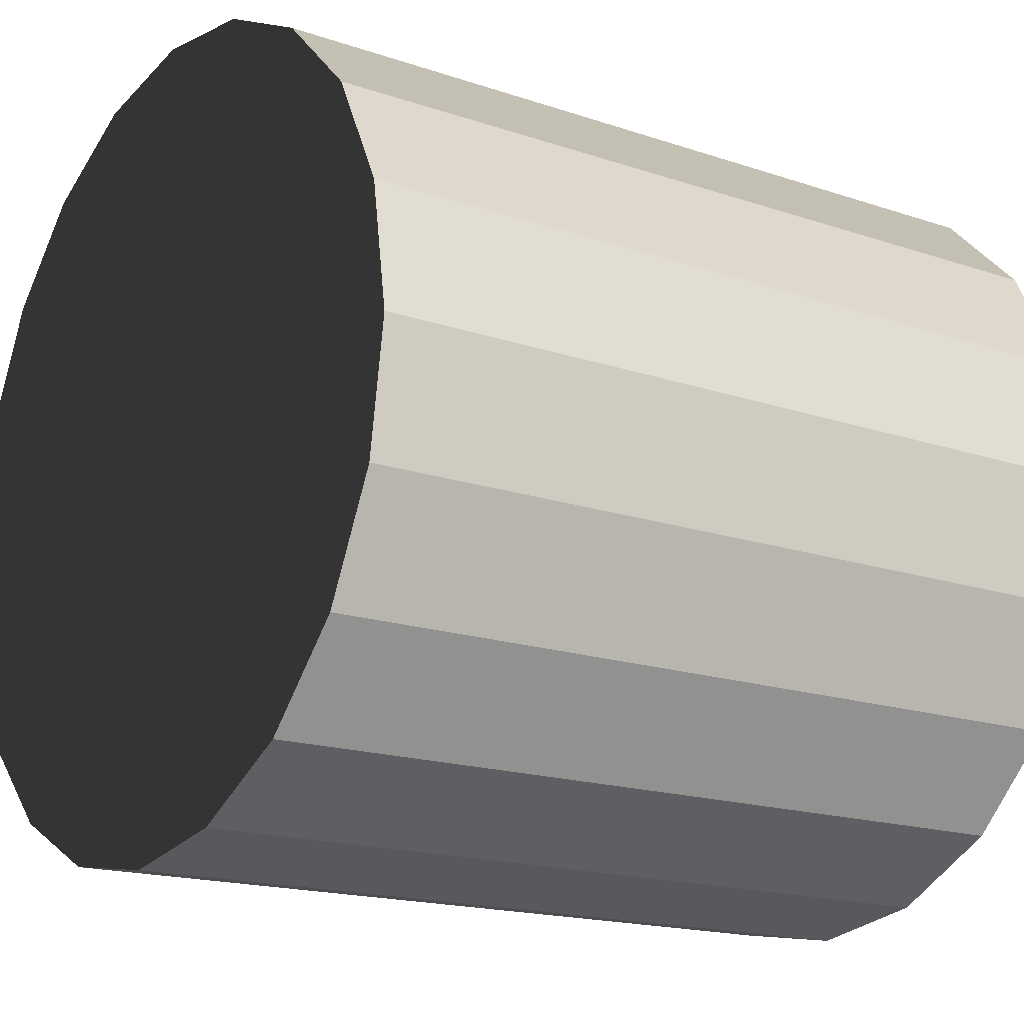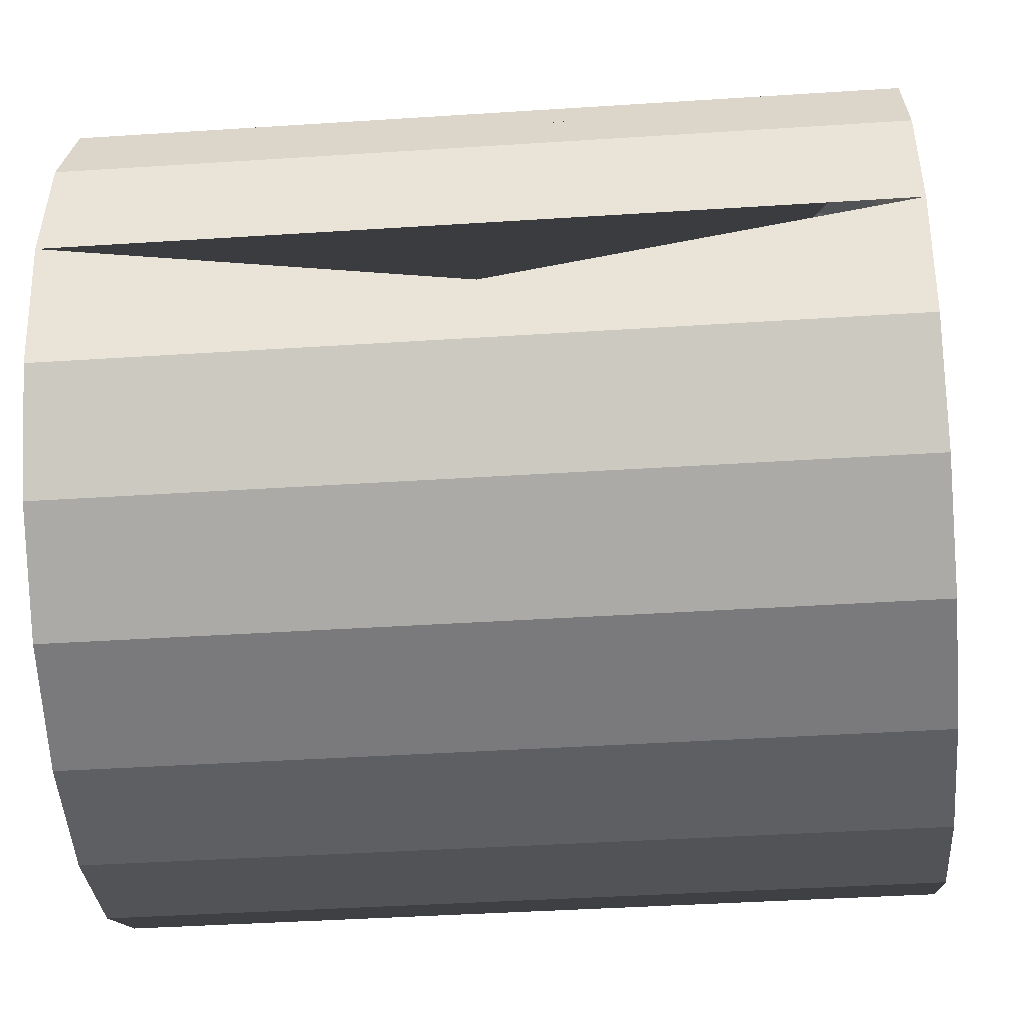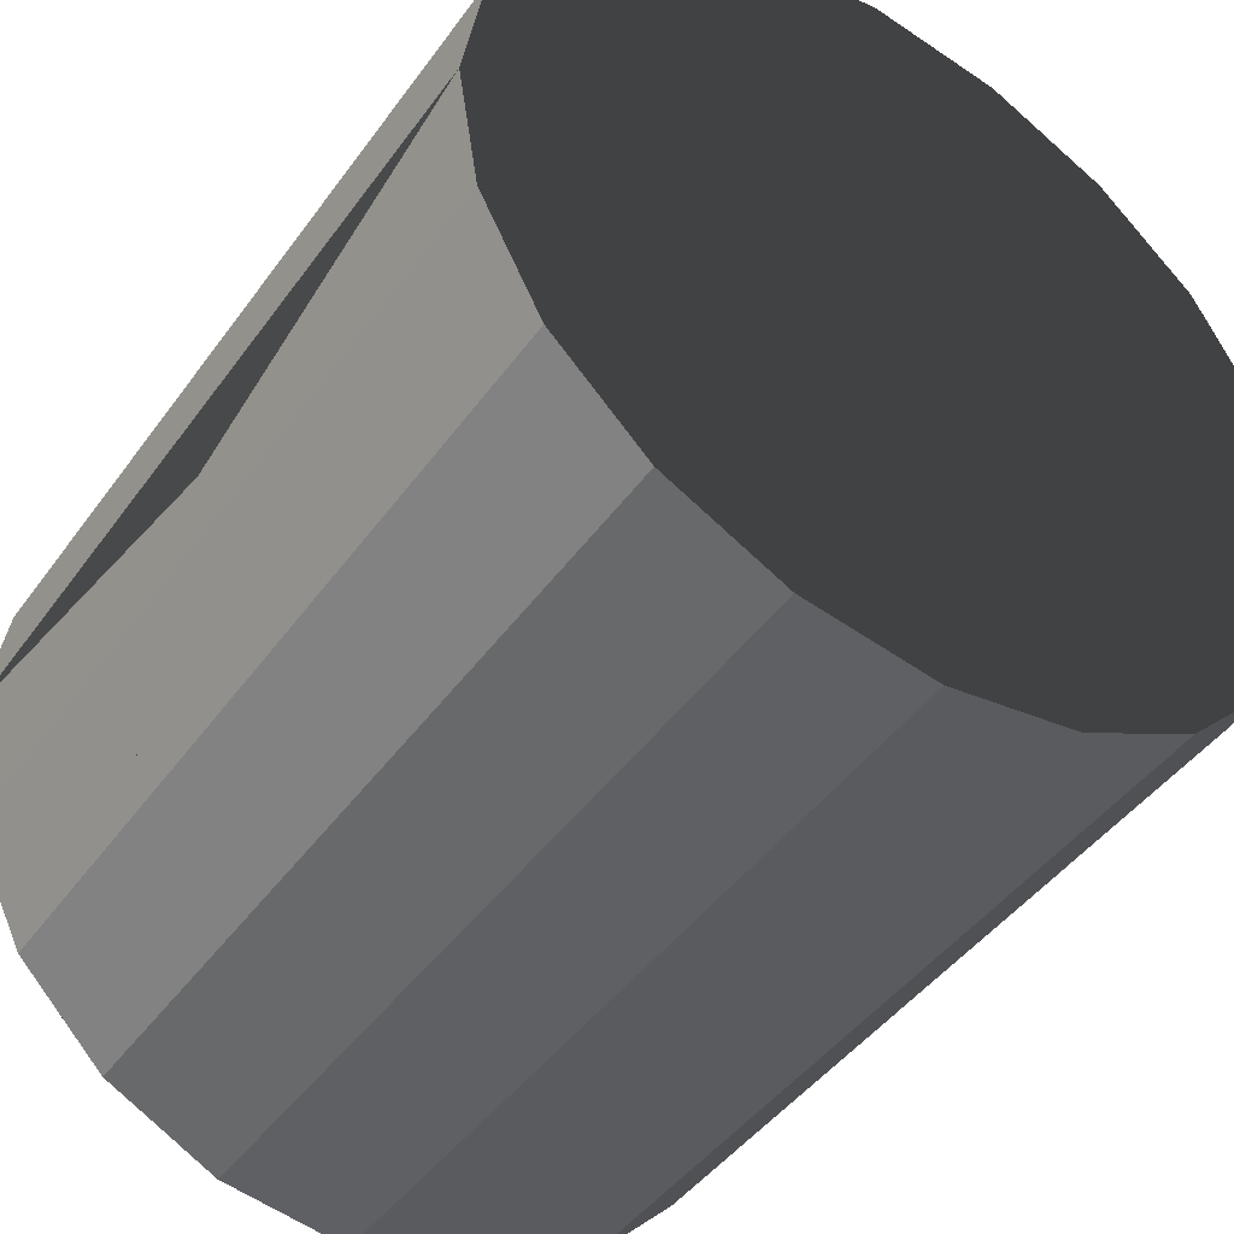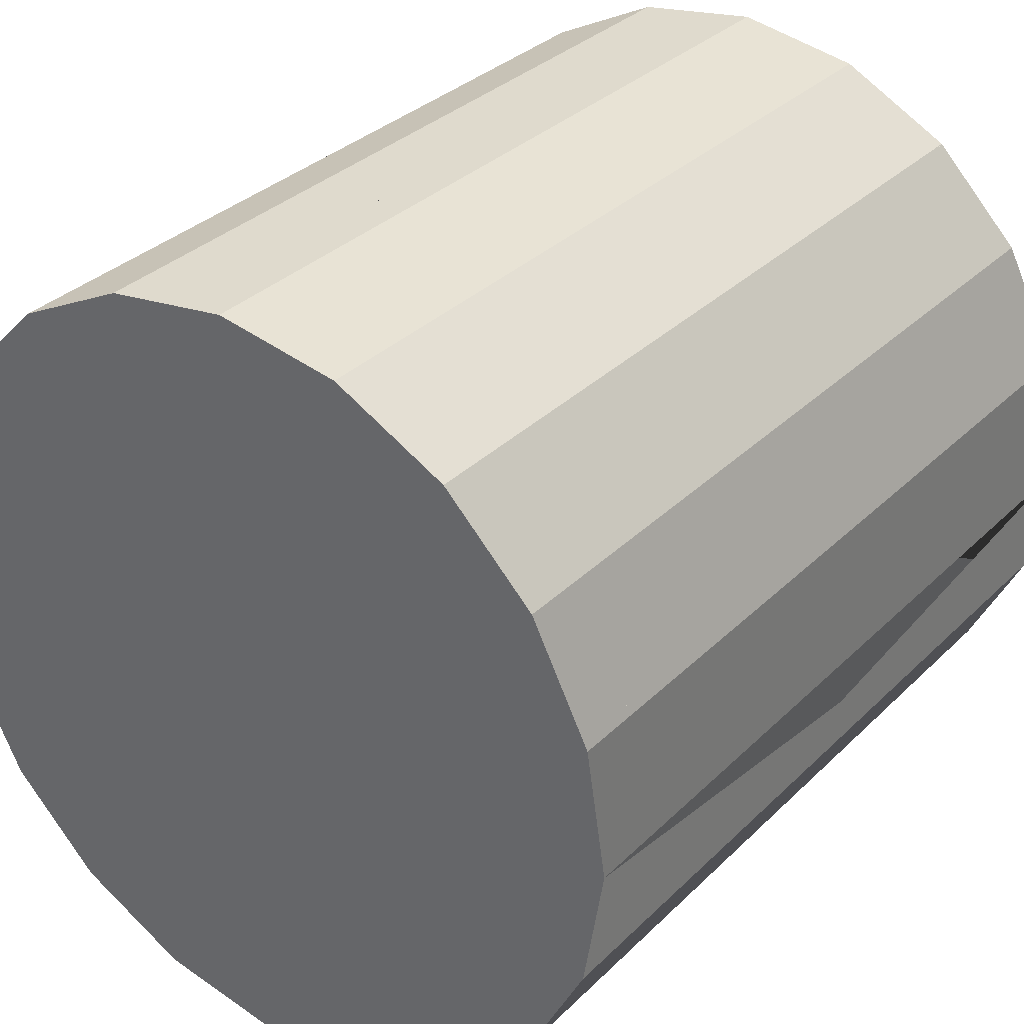
<metadata>
{"format":"obj","ext":"obj","renderer":"f3d","projection":"perspective","resolution":1024,"background":"white","views":[{"elev":-17.0,"azim":-124.5,"up":"+Y"},{"elev":-40.4,"azim":94.6,"up":"+Y"},{"elev":-45.1,"azim":146.5,"up":"+Y"},{"elev":32.9,"azim":37.2,"up":"+Y"}]}
</metadata>
<code>
v 1 0 -1
v 1 0 -1
v 0.9511 0.309 -1
v 0.9511 0.309 -1
v 0.809 0.5878 -1
v 0.809 0.5878 -1
v 0.5878 0.809 -1
v 0.5878 0.809 -1
v 0.309 0.9511 -1
v 0.309 0.9511 -1
v 6.123e-17 1 -1
v 6.123e-17 1 -1
v -0.309 0.9511 -1
v -0.309 0.9511 -1
v -0.5878 0.809 -1
v -0.5878 0.809 -1
v -0.809 0.5878 -1
v -0.809 0.5878 -1
v -0.9511 0.309 -1
v -0.9511 0.309 -1
v -1 1.225e-16 -1
v -1 1.225e-16 -1
v -0.9511 -0.309 -1
v -0.9511 -0.309 -1
v -0.809 -0.5878 -1
v -0.809 -0.5878 -1
v -0.5878 -0.809 -1
v -0.5878 -0.809 -1
v -0.309 -0.9511 -1
v -0.309 -0.9511 -1
v -1.837e-16 -1 -1
v -1.837e-16 -1 -1
v 0.309 -0.9511 -1
v 0.309 -0.9511 -1
v 0.5878 -0.809 -1
v 0.5878 -0.809 -1
v 0.809 -0.5878 -1
v 0.809 -0.5878 -1
v 0.9511 -0.309 -1
v 0.9511 -0.309 -1
v 1 0 1
v 1 0 1
v 0.9511 0.309 1
v 0.9511 0.309 1
v 0.809 0.5878 1
v 0.809 0.5878 1
v 0.5878 0.809 1
v 0.5878 0.809 1
v 0.309 0.9511 1
v 0.309 0.9511 1
v 6.123e-17 1 1
v 6.123e-17 1 1
v -0.309 0.9511 1
v -0.309 0.9511 1
v -0.5878 0.809 1
v -0.5878 0.809 1
v -0.809 0.5878 1
v -0.809 0.5878 1
v -0.9511 0.309 1
v -0.9511 0.309 1
v -1 1.225e-16 1
v -1 1.225e-16 1
v -0.9511 -0.309 1
v -0.9511 -0.309 1
v -0.809 -0.5878 1
v -0.809 -0.5878 1
v -0.5878 -0.809 1
v -0.5878 -0.809 1
v -0.309 -0.9511 1
v -0.309 -0.9511 1
v -1.837e-16 -1 1
v -1.837e-16 -1 1
v 0.309 -0.9511 1
v 0.309 -0.9511 1
v 0.5878 -0.809 1
v 0.5878 -0.809 1
v 0.809 -0.5878 1
v 0.809 -0.5878 1
v 0.9511 -0.309 1
v 0.9511 -0.309 1
f 1 3 41
f 3 43 41
f 3 5 43
f 5 45 43
f 5 7 45
f 7 47 45
f 7 9 47
f 9 49 47
f 9 11 49
f 11 51 49
f 11 13 51
f 13 53 51
f 13 15 53
f 15 55 53
f 15 17 55
f 17 57 55
f 17 19 57
f 19 59 57
f 19 21 59
f 21 61 59
f 21 23 61
f 23 63 61
f 23 25 63
f 25 65 63
f 25 27 65
f 27 67 65
f 27 29 67
f 29 69 67
f 29 31 69
f 31 71 69
f 31 33 71
f 33 73 71
f 33 35 73
f 35 75 73
f 35 37 75
f 37 77 75
f 37 39 77
f 39 79 77
f 39 41 79
f 79 39 1
f 41 43 81
f 81 41 3
f 43 45 83
f 83 43 5
f 45 47 85
f 85 45 7
f 47 49 87
f 87 47 9
f 49 51 89
f 89 49 11
f 51 53 91
f 91 51 13
f 53 55 93
f 93 53 15
f 55 57 95
f 95 55 17
f 57 59 97
f 97 57 19
f 59 61 99
f 99 59 21
f 61 63 101
f 101 61 23
f 63 65 103
f 103 63 25
f 65 67 105
f 105 65 27
f 67 69 107
f 107 67 29
f 69 71 109
f 109 69 31
f 71 73 111
f 111 71 33
f 73 75 113
f 113 73 35
f 75 77 115
f 115 75 37
f 77 79 117
f 117 77 39
f 2 4 2
f 2 6 4
f 2 8 6
f 2 10 8
f 2 12 10
f 2 14 12
f 2 16 14
f 2 18 16
f 2 20 18
f 2 22 20
f 2 24 22
f 2 26 24
f 2 28 26
f 2 30 28
f 2 32 30
f 2 34 32
f 2 36 34
f 2 38 36
f 2 40 38
f 42 42 44
f 42 44 46
f 42 46 48
f 42 48 50
f 42 50 52
f 42 52 54
f 42 54 56
f 42 56 58
f 42 58 60
f 42 60 62
f 42 62 64
f 42 64 66
f 42 66 68
f 42 68 70
f 42 70 72
f 42 72 74
f 42 74 76
f 42 76 78
f 42 78 80

</code>
